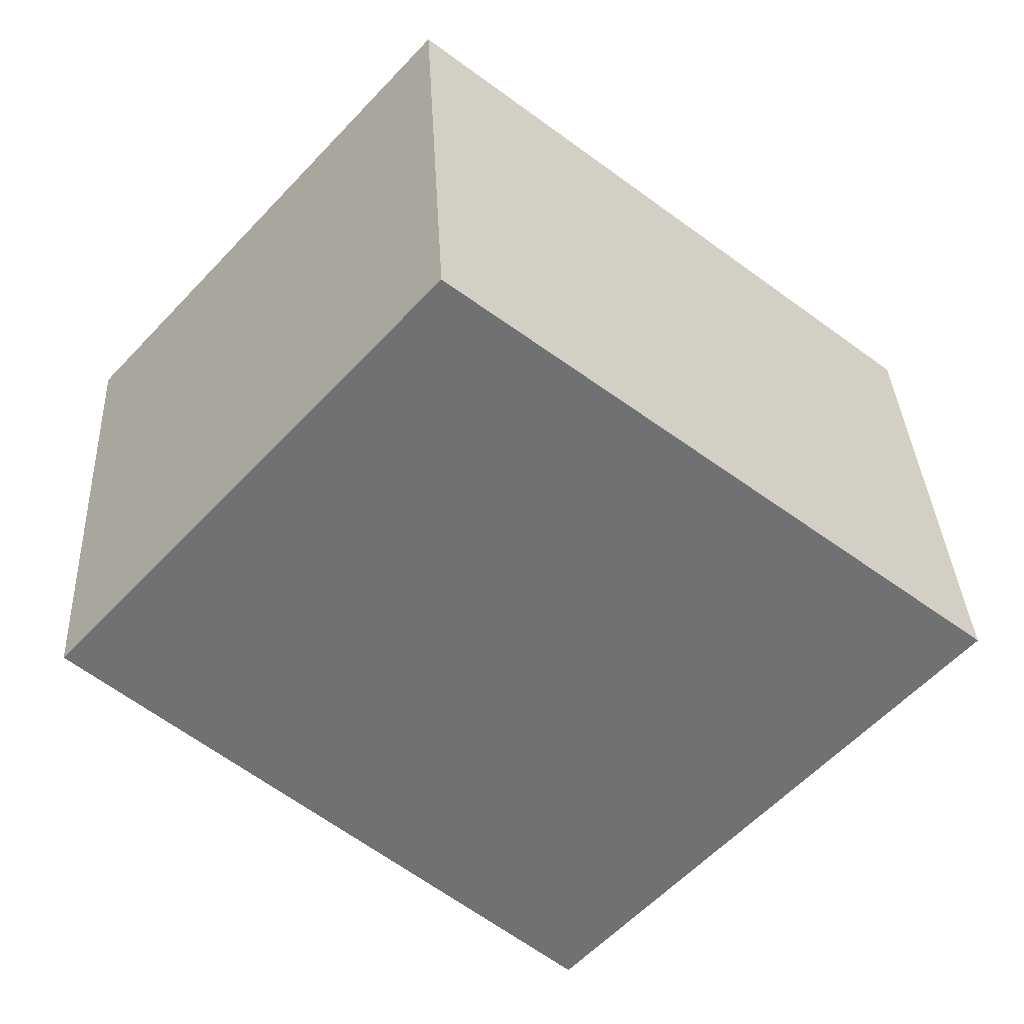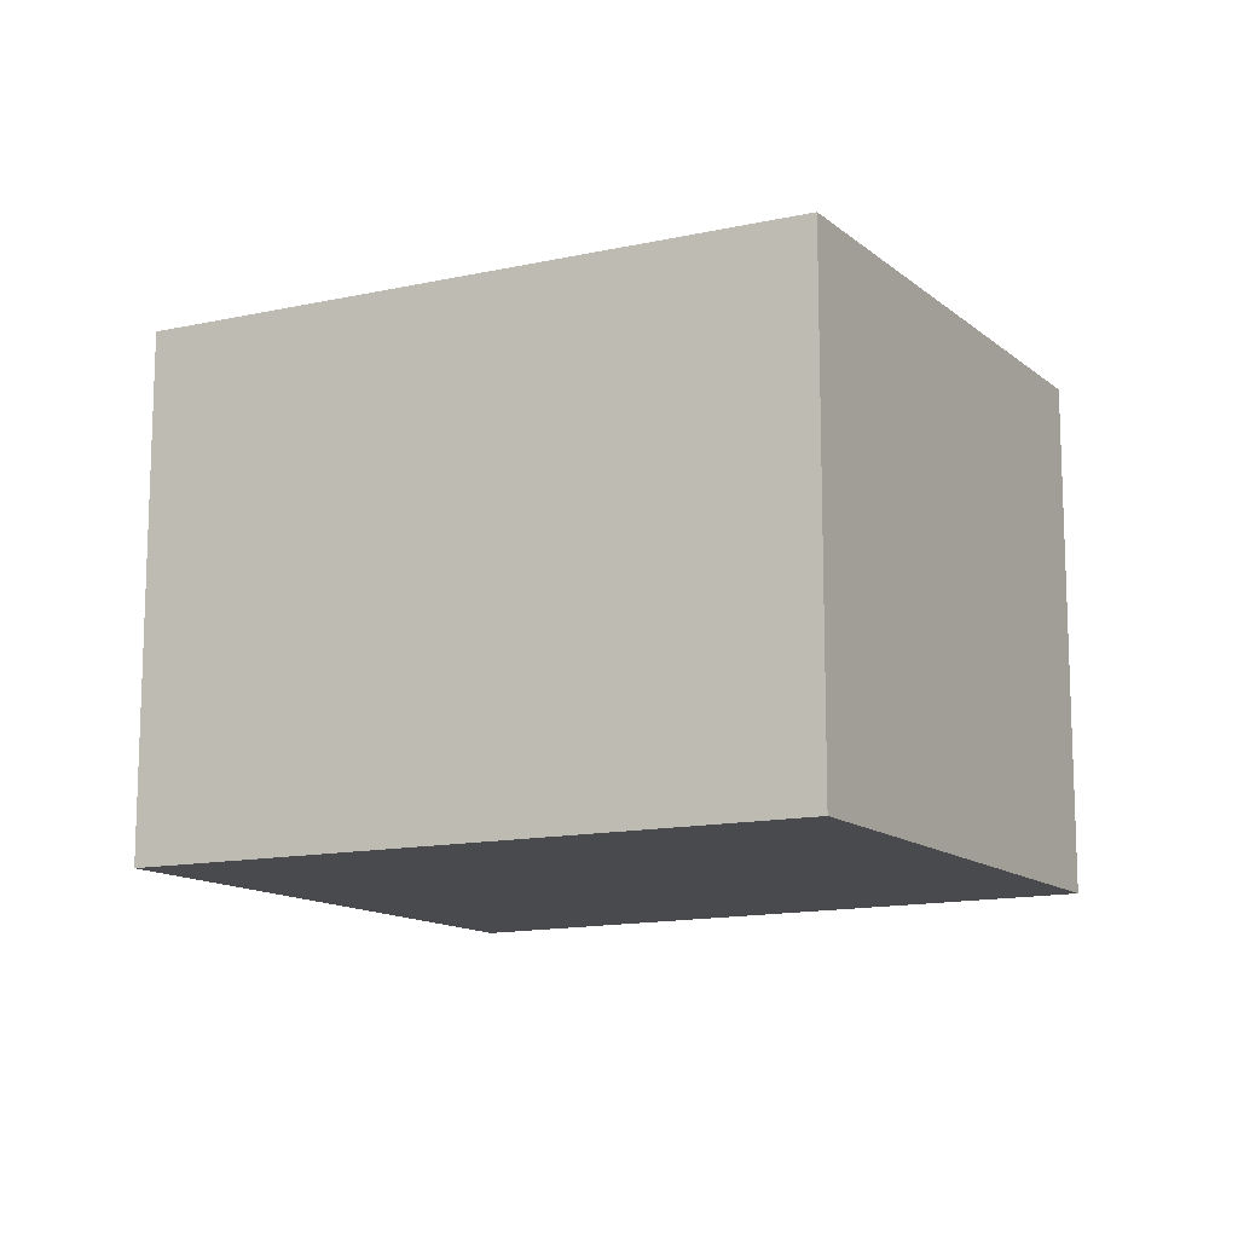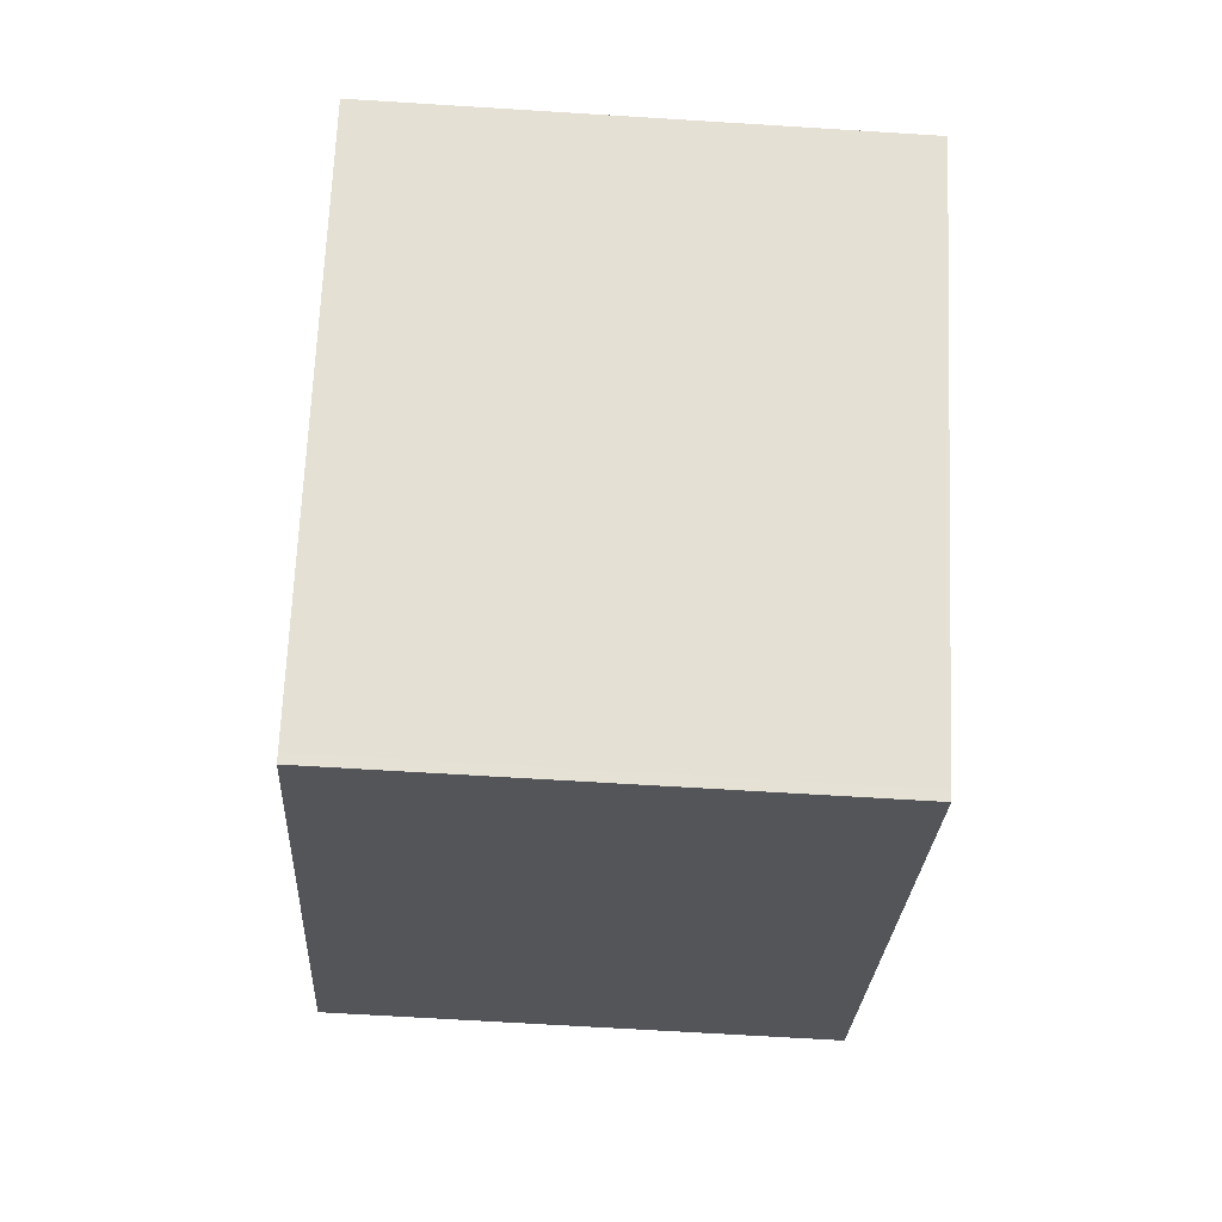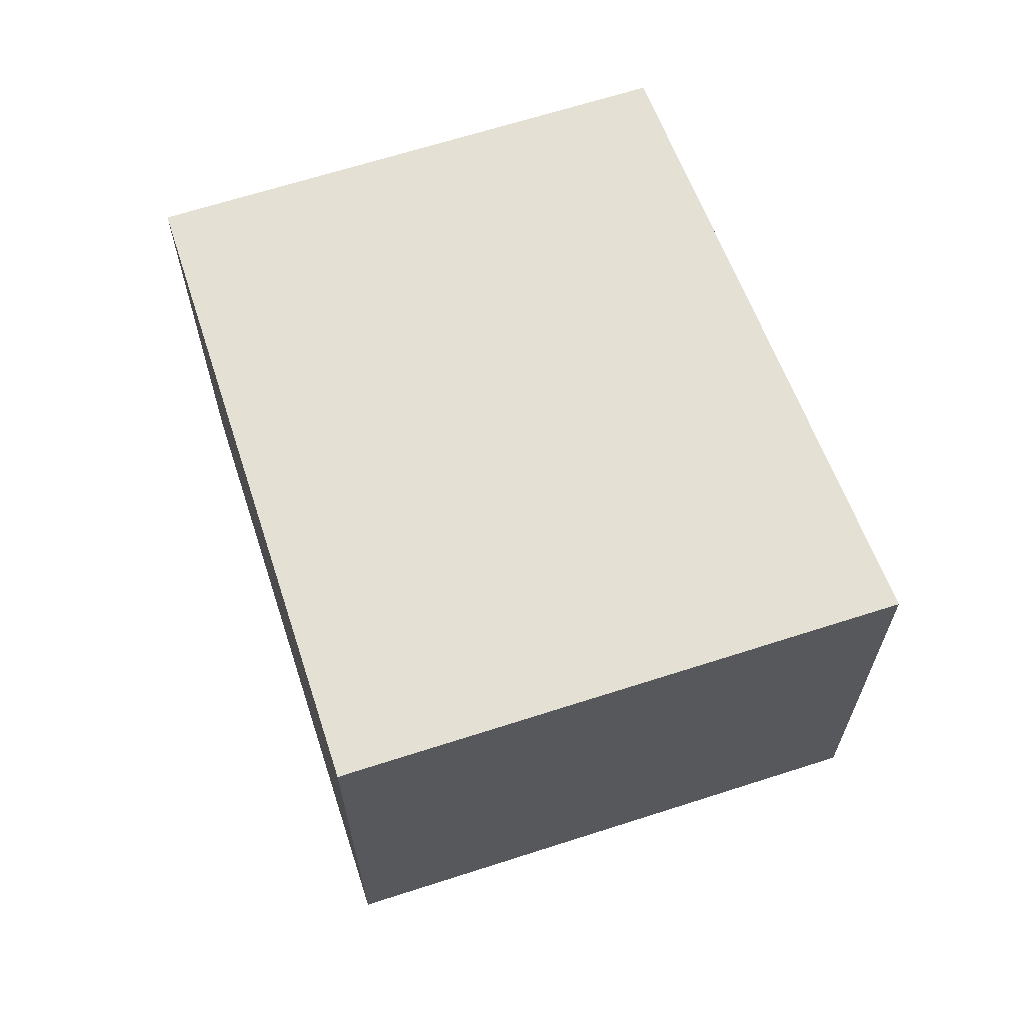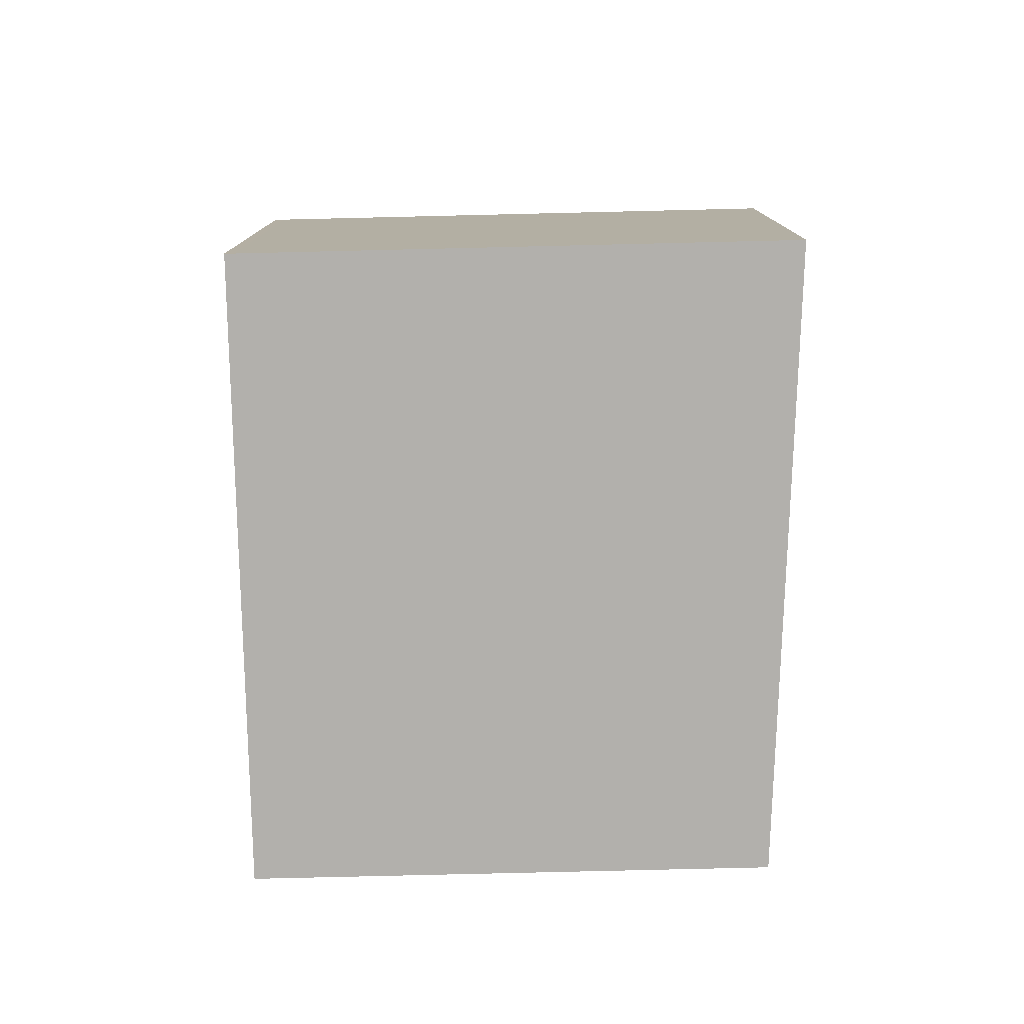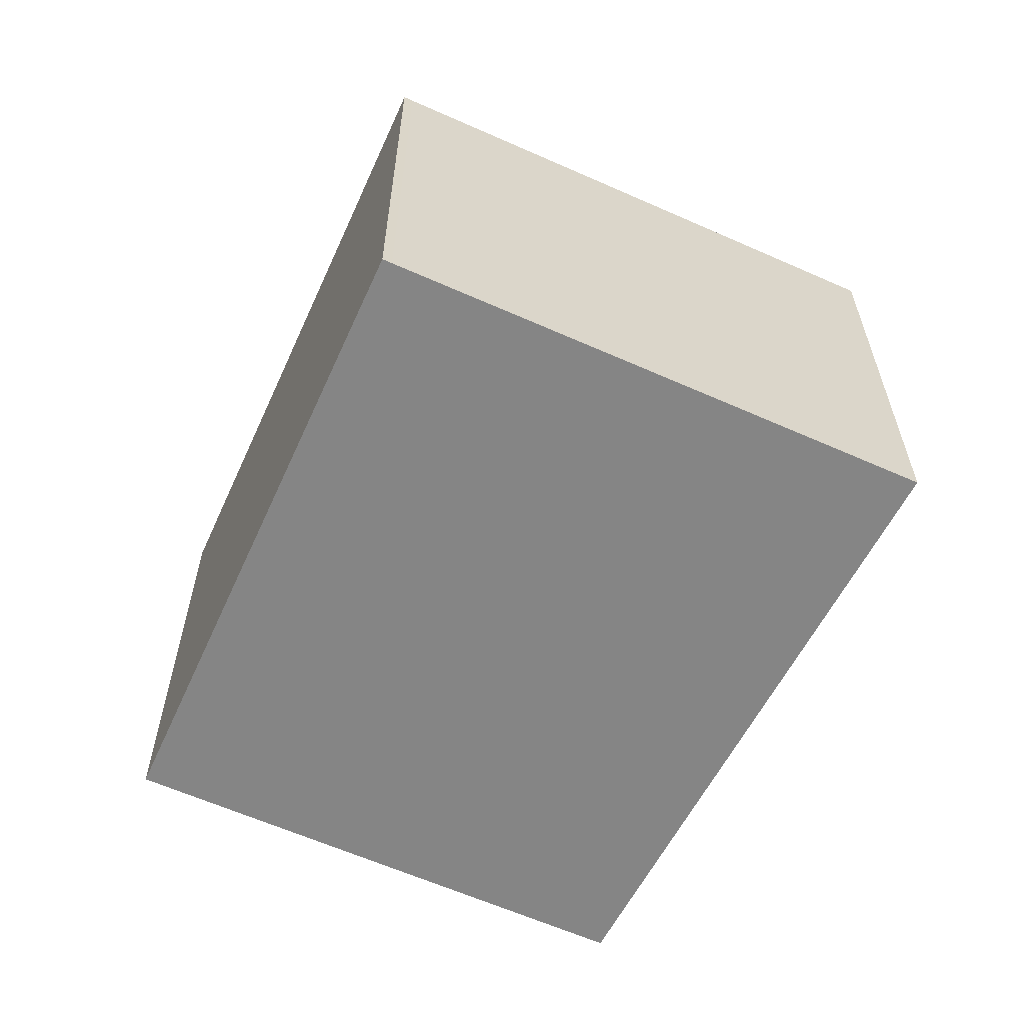
<metadata>
{"format":"obj","ext":"obj","renderer":"f3d","projection":"perspective","resolution":1024,"background":"white","views":[{"elev":35.1,"azim":177.1,"up":"+Z"},{"elev":-13.1,"azim":-12.3,"up":"+Y"},{"elev":-66.2,"azim":-93.6,"up":"+Z"},{"elev":66.0,"azim":-150.3,"up":"+Y"},{"elev":-78.7,"azim":-131.0,"up":"+Y"},{"elev":-61.8,"azim":-156.7,"up":"+Y"}]}
</metadata>
<code>
v  6.486 3.68 0.104
v  0 3.68 2.253e-16
v  3.786 3.68 3.065
v  3.822 3.68 -2.324
v  2.843 3.68 -3.117
v  2.892 3.68 -3.172
v  0 0 0
v  2.843 1.909e-16 -3.117
v  2.892 1.942e-16 -3.172
v  3.786 -1.877e-16 3.065
v  6.486 -6.368e-18 0.104
v  3.822 1.423e-16 -2.324
g defaultobject
f 1 2 3
f 2 1 4
f 2 4 5
f 5 4 6
f 5 7 2
f 7 5 8
f 8 5 6
f 8 6 9
f 1 10 11
f 10 1 3
f 7 11 10
f 11 7 12
f 12 7 8
f 12 8 9
f 3 7 10
f 7 3 2
f 4 9 6
f 9 4 1
f 9 1 12
f 12 1 11

</code>
